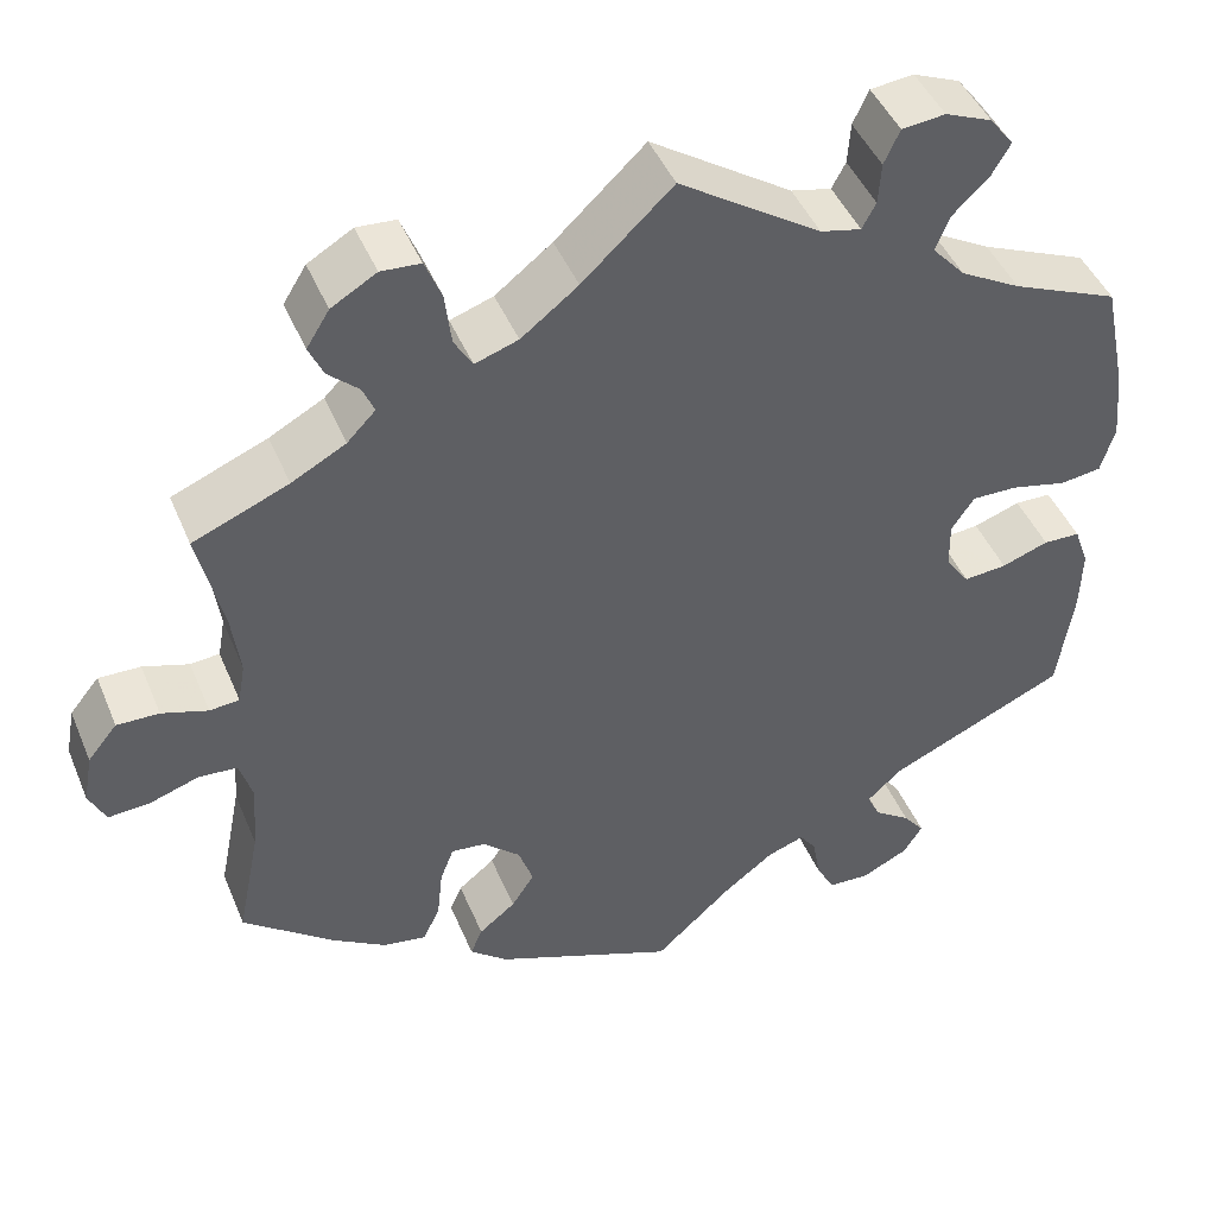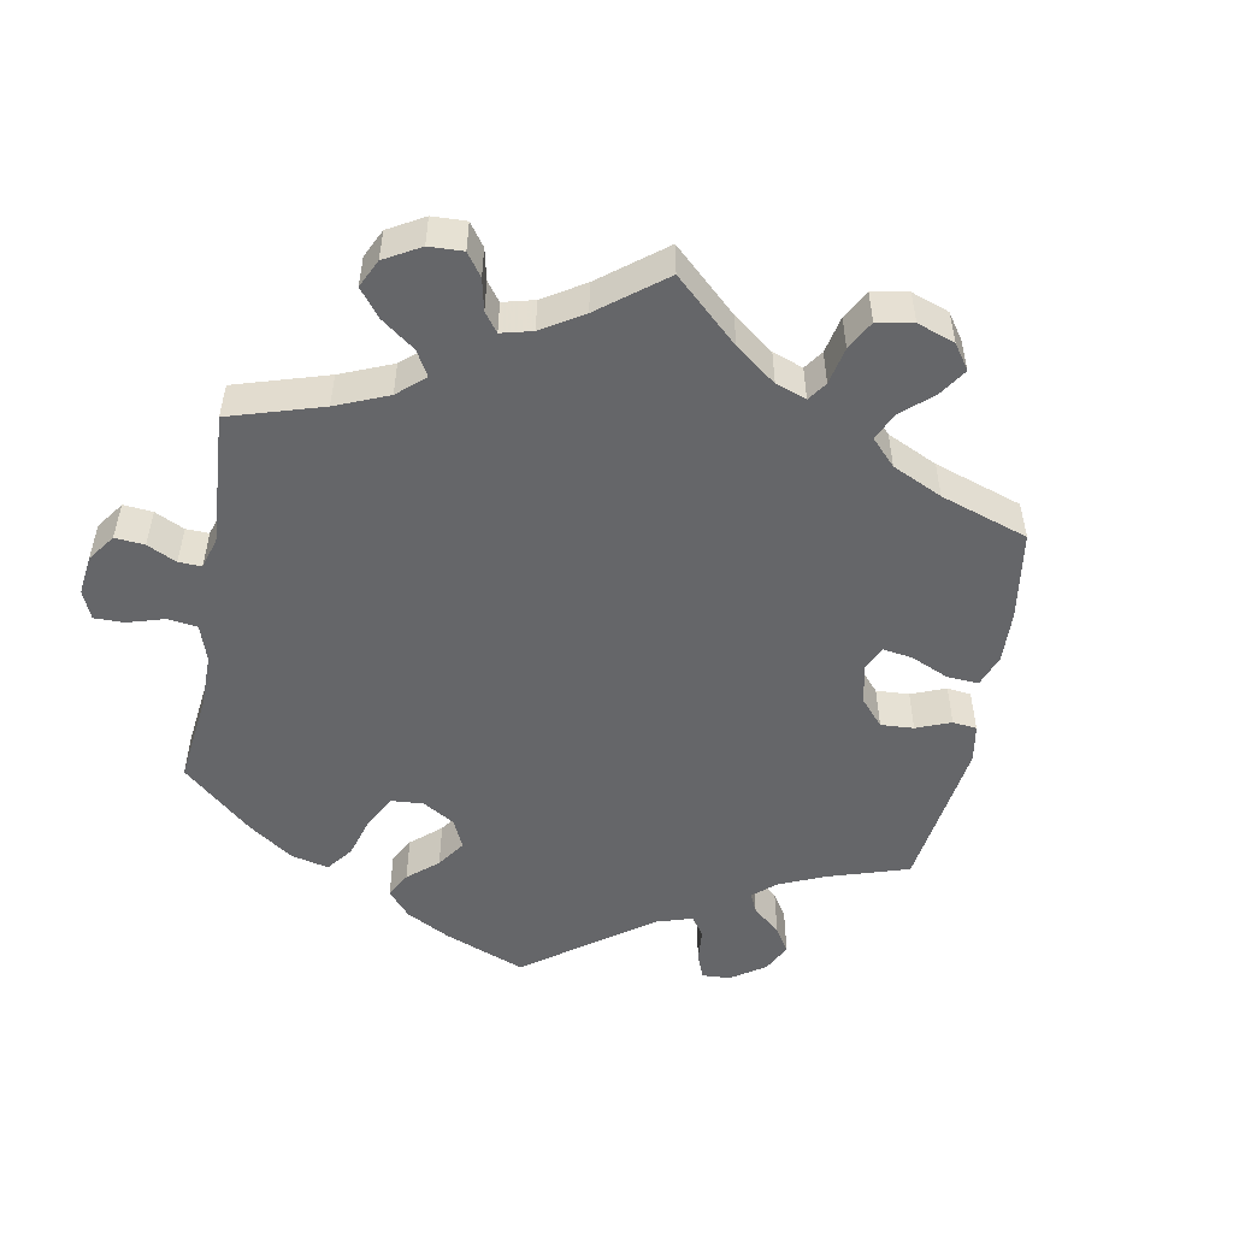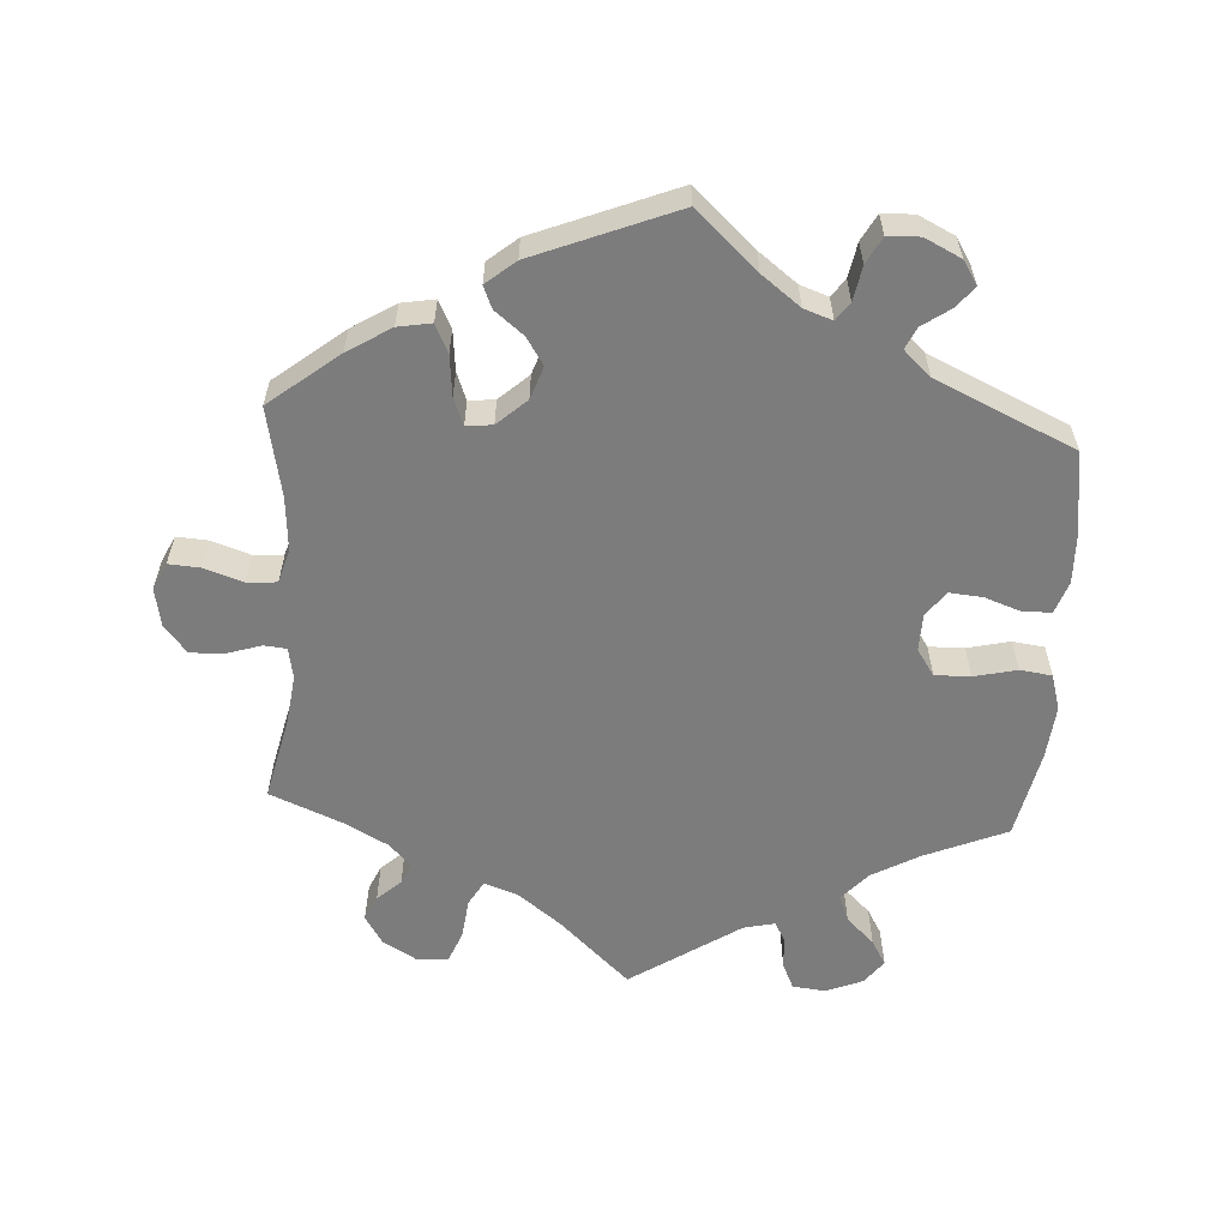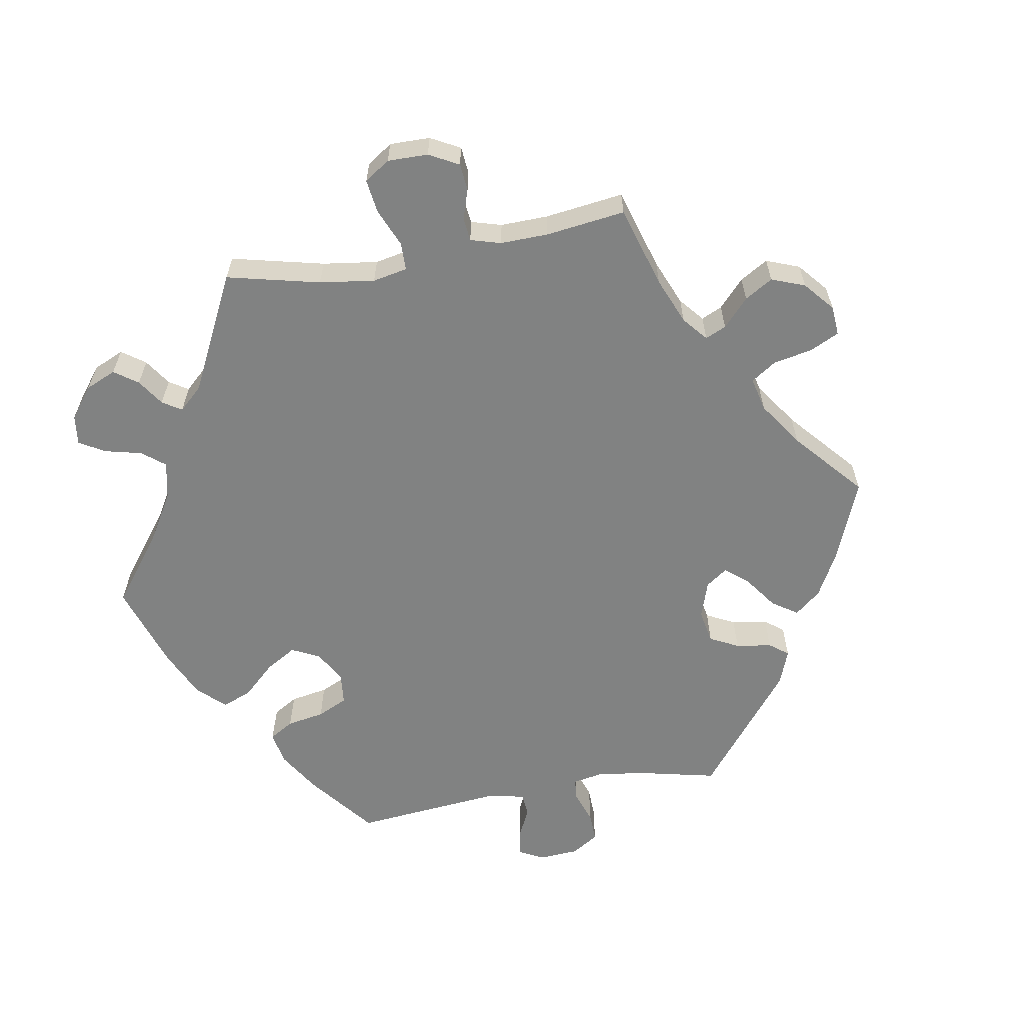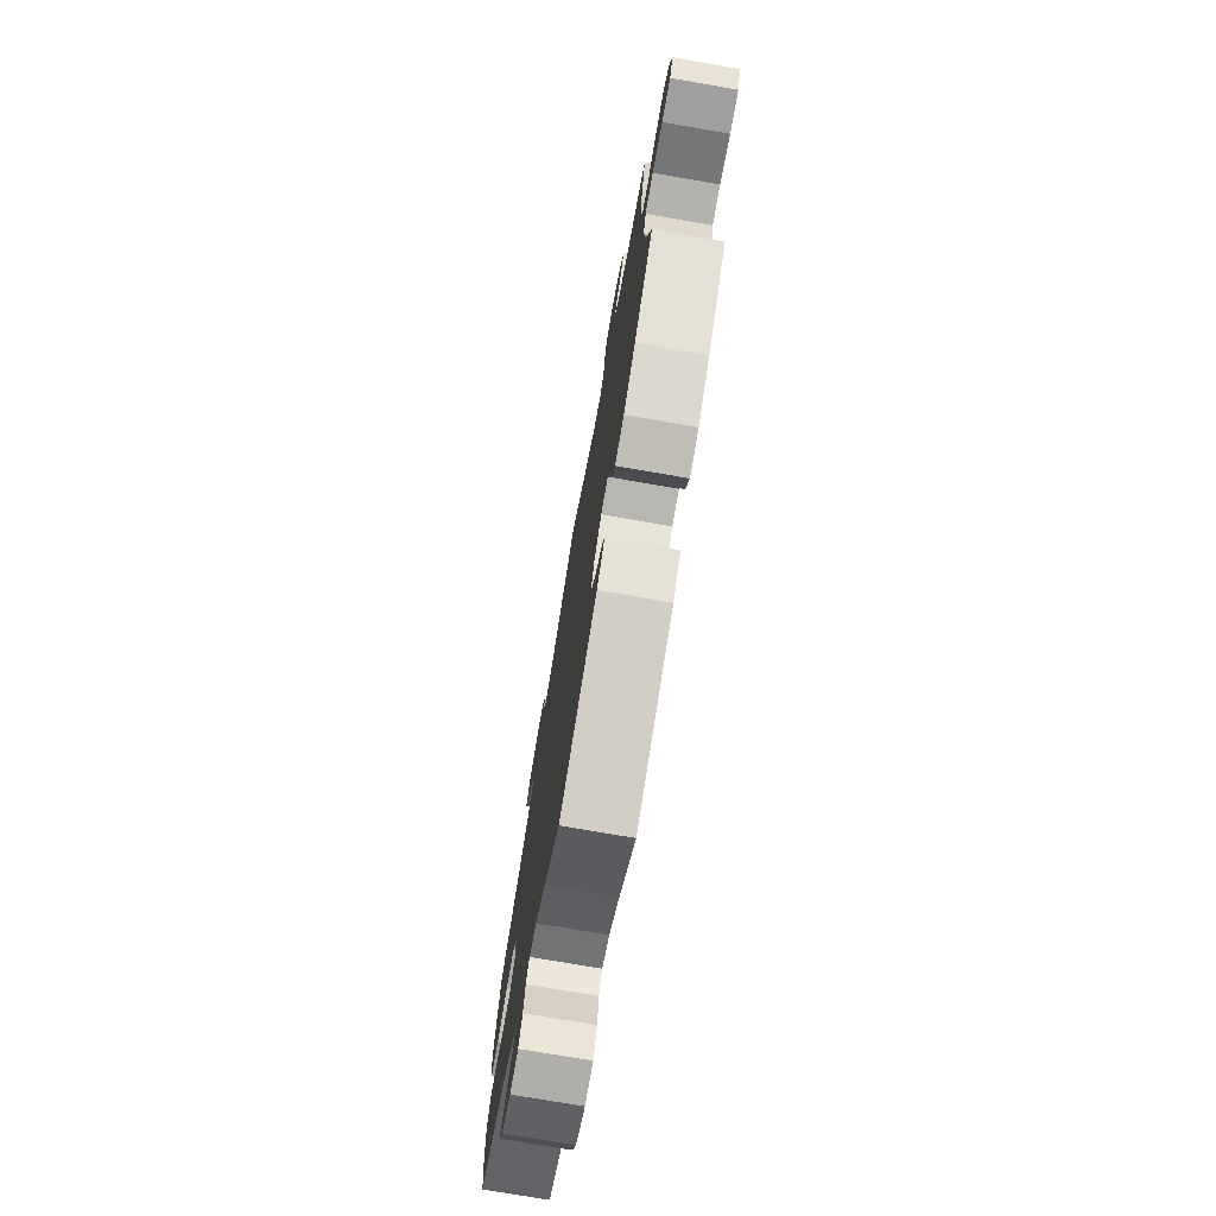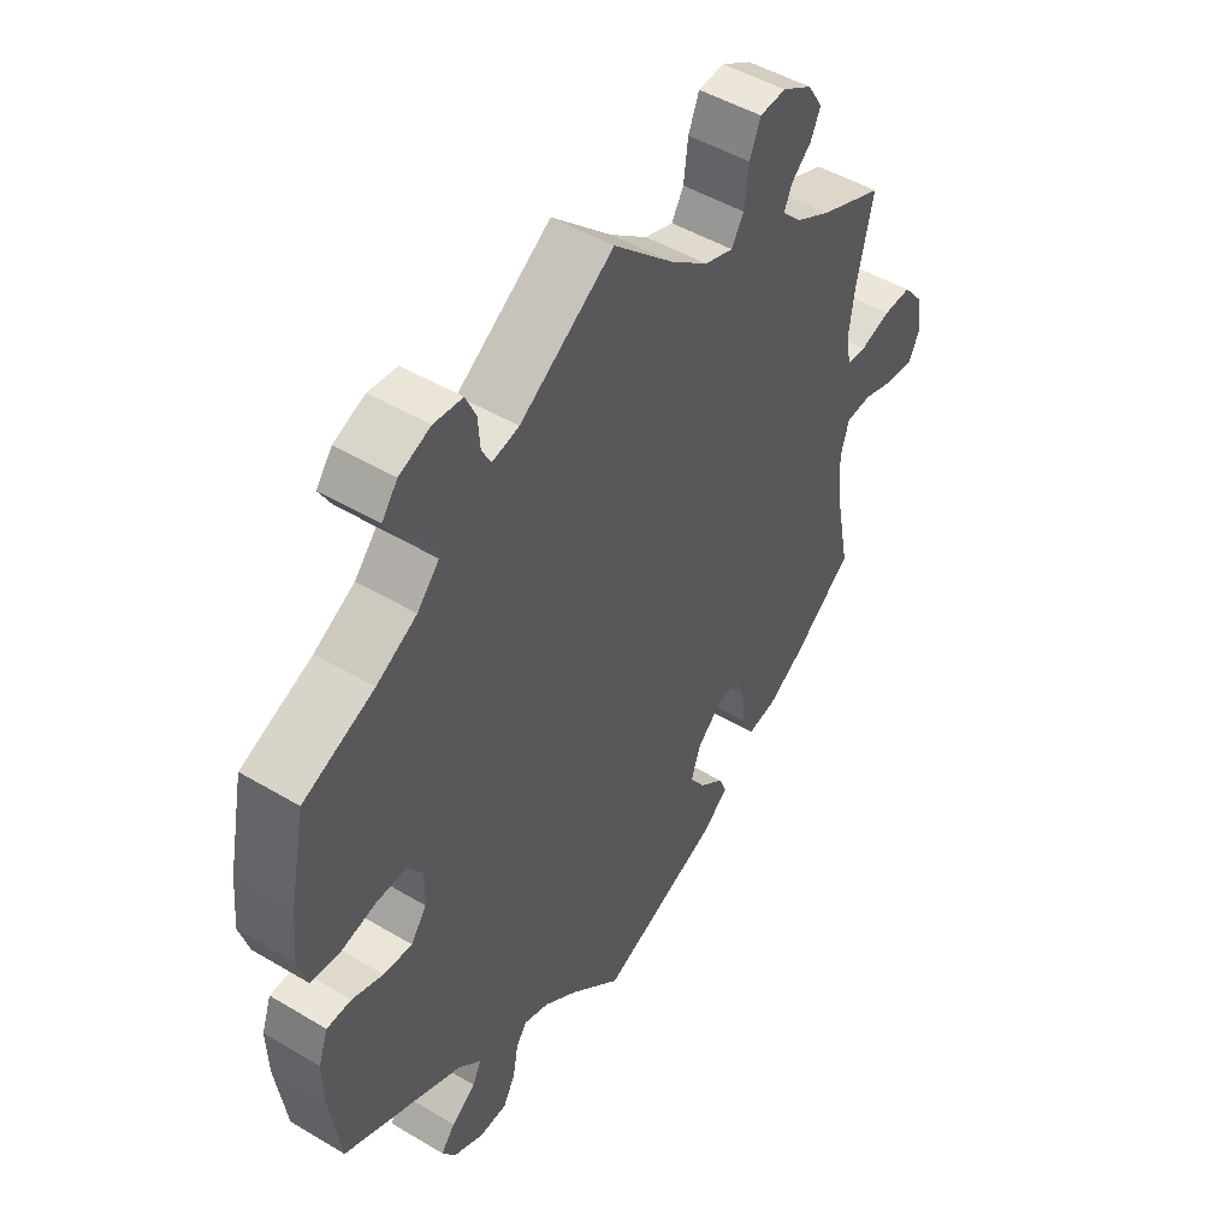
<metadata>
{"format":"obj","ext":"obj","renderer":"f3d","projection":"perspective","resolution":1024,"background":"white","views":[{"elev":45.3,"azim":158.1,"up":"+Z"},{"elev":-51.8,"azim":49.7,"up":"+Y"},{"elev":-58.8,"azim":176.4,"up":"+Y"},{"elev":-60.6,"azim":39.8,"up":"+Y"},{"elev":-75.3,"azim":80.2,"up":"+Z"},{"elev":48.3,"azim":-56.3,"up":"+Z"}]}
</metadata>
<code>
v 0.098 0.07 0.486
v 0.16 0.07 0.438
v 0.207 0.07 0.422
v 0.227 0.07 0.456
v 0.234 0.07 0.514
v 0.252 0.07 0.558
v 0.295 0.07 0.561
v 0.344 0.07 0.532
v 0.369 0.07 0.492
v 0.353 0.07 0.457
v 0.32 0.07 0.427
v 0.307 0.07 0.397
v 0.338 0.07 0.365
v 0.397 0.07 0.333
v 0.501 0.07 0.29
v 0.474 0.07 0.173
v 0.465 0.07 0.103
v 0.473 0.07 0.059
v 0.505 0.07 0.056
v 0.555 0.07 0.072
v 0.601 0.07 0.073
v 0.633 0.07 0.034
v 0.643 0.07 -0.02
v 0.625 0.07 -0.058
v 0.58 0.07 -0.055
v 0.526 0.07 -0.037
v 0.484 0.07 -0.04
v 0.47 0.07 -0.087
v 0.476 0.07 -0.163
v 0.501 0.07 -0.288
v 0.404 0.07 -0.365
v 0.343 0.07 -0.403
v 0.296 0.07 -0.411
v 0.277 0.07 -0.372
v 0.271 0.07 -0.315
v 0.256 0.07 -0.276
v 0.219 0.07 -0.28
v 0.178 0.07 -0.317
v 0.162 0.07 -0.363
v 0.187 0.07 -0.401
v 0.227 0.07 -0.433
v 0.24 0.07 -0.464
v 0.199 0.07 -0.498
v 0 0.07 -0.578
v -0.086 0.07 -0.499
v -0.14 0.07 -0.458
v -0.18 0.07 -0.444
v -0.198 0.07 -0.469
v -0.207 0.07 -0.518
v -0.227 0.07 -0.555
v -0.272 0.07 -0.557
v -0.323 0.07 -0.532
v -0.344 0.07 -0.499
v -0.321 0.07 -0.47
v -0.281 0.07 -0.442
v -0.267 0.07 -0.412
v -0.305 0.07 -0.377
v -0.5 0.07 -0.289
v -0.517 0.07 -0.172
v -0.519 0.07 -0.102
v -0.503 0.07 -0.057
v -0.463 0.07 -0.056
v -0.412 0.07 -0.074
v -0.365 0.07 -0.078
v -0.339 0.07 -0.042
v -0.338 0.07 0.01
v -0.363 0.07 0.047
v -0.413 0.07 0.046
v -0.473 0.07 0.032
v -0.518 0.07 0.038
v -0.533 0.07 0.089
v -0.526 0.07 0.164
v -0.5 0.07 0.289
v -0.384 0.07 0.338
v -0.318 0.07 0.375
v -0.282 0.07 0.415
v -0.297 0.07 0.453
v -0.336 0.07 0.49
v -0.357 0.07 0.526
v -0.331 0.07 0.56
v -0.28 0.07 0.581
v -0.233 0.07 0.576
v -0.216 0.07 0.539
v -0.213 0.07 0.494
v -0.198 0.07 0.466
v -0.154 0.07 0.476
v 0 0.07 0.578
v 0.098 0 0.486
v 0.16 0 0.438
v 0.207 0 0.422
v 0.227 0 0.456
v 0.234 0 0.514
v 0.252 0 0.558
v 0.295 0 0.561
v 0.344 0 0.532
v 0.369 0 0.492
v 0.353 0 0.457
v 0.32 0 0.427
v 0.307 0 0.397
v 0.338 0 0.365
v 0.397 0 0.333
v 0.501 0 0.29
v 0.474 0 0.173
v 0.465 0 0.103
v 0.473 0 0.059
v 0.505 0 0.056
v 0.555 0 0.072
v 0.601 0 0.073
v 0.633 0 0.034
v 0.643 0 -0.02
v 0.625 0 -0.058
v 0.58 0 -0.055
v 0.526 0 -0.037
v 0.484 0 -0.04
v 0.47 0 -0.087
v 0.476 0 -0.163
v 0.501 0 -0.288
v 0.404 0 -0.365
v 0.343 0 -0.403
v 0.296 0 -0.411
v 0.277 0 -0.372
v 0.271 0 -0.315
v 0.256 0 -0.276
v 0.219 0 -0.28
v 0.178 0 -0.317
v 0.162 0 -0.363
v 0.187 0 -0.401
v 0.227 0 -0.433
v 0.24 0 -0.464
v 0.199 0 -0.498
v 0 0 -0.578
v -0.086 0 -0.499
v -0.14 0 -0.458
v -0.18 0 -0.444
v -0.198 0 -0.469
v -0.207 0 -0.518
v -0.227 0 -0.555
v -0.272 0 -0.557
v -0.323 0 -0.532
v -0.344 0 -0.499
v -0.321 0 -0.47
v -0.281 0 -0.442
v -0.267 0 -0.412
v -0.305 0 -0.377
v -0.5 0 -0.289
v -0.517 0 -0.172
v -0.519 0 -0.102
v -0.503 0 -0.057
v -0.463 0 -0.056
v -0.412 0 -0.074
v -0.365 0 -0.078
v -0.339 0 -0.042
v -0.338 0 0.01
v -0.363 0 0.047
v -0.413 0 0.046
v -0.473 0 0.032
v -0.518 0 0.038
v -0.533 0 0.089
v -0.526 0 0.164
v -0.5 0 0.289
v -0.384 0 0.338
v -0.318 0 0.375
v -0.282 0 0.415
v -0.297 0 0.453
v -0.336 0 0.49
v -0.357 0 0.526
v -0.331 0 0.56
v -0.28 0 0.581
v -0.233 0 0.576
v -0.216 0 0.539
v -0.213 0 0.494
v -0.198 0 0.466
v -0.154 0 0.476
v 0 0 0.578
f 86 87 1
f 85 86 1 2
f 81 82 83 84
f 81 84 85
f 80 81 85
f 77 78 79 80
f 76 77 80 85
f 75 76 85 2
f 71 72 73 74
f 68 69 70 71
f 67 68 71 74
f 66 67 74 75
f 60 61 62 63
f 60 63 64
f 57 58 59 60
f 56 57 60 64
f 52 53 54 55
f 52 55 56
f 51 52 56
f 48 49 50 51
f 47 48 51 56
f 46 47 56 64
f 42 43 44 45
f 40 41 42 45
f 39 40 45 46
f 38 39 46 64
f 32 33 34 35
f 32 35 36
f 29 30 31 32
f 28 29 32 36
f 27 28 36 37
f 23 24 25 26
f 23 26 27
f 22 23 27
f 19 20 21 22
f 18 19 22 27
f 17 18 27 37
f 14 15 16
f 13 14 16 17
f 12 13 17 37
f 8 9 10 11
f 8 11 12
f 7 8 12
f 4 5 6 7
f 3 4 7 12
f 66 75 2 3
f 65 66 3 12
f 38 64 65
f 12 37 38 65
f 88 174 173
f 89 88 173 172
f 171 170 169 168
f 172 171 168
f 172 168 167
f 167 166 165 164
f 172 167 164 163
f 89 172 163 162
f 161 160 159 158
f 158 157 156 155
f 161 158 155 154
f 162 161 154 153
f 150 149 148 147
f 151 150 147
f 147 146 145 144
f 151 147 144 143
f 142 141 140 139
f 143 142 139
f 143 139 138
f 138 137 136 135
f 143 138 135 134
f 151 143 134 133
f 132 131 130 129
f 132 129 128 127
f 133 132 127 126
f 151 133 126 125
f 122 121 120 119
f 123 122 119
f 119 118 117 116
f 123 119 116 115
f 124 123 115 114
f 113 112 111 110
f 114 113 110
f 114 110 109
f 109 108 107 106
f 114 109 106 105
f 124 114 105 104
f 103 102 101
f 104 103 101 100
f 124 104 100 99
f 98 97 96 95
f 99 98 95
f 99 95 94
f 94 93 92 91
f 99 94 91 90
f 90 89 162 153
f 99 90 153 152
f 152 151 125
f 152 125 124 99
f 1 88 89 2
f 2 89 90 3
f 3 90 91 4
f 4 91 92 5
f 5 92 93 6
f 6 93 94 7
f 7 94 95 8
f 8 95 96 9
f 9 96 97 10
f 10 97 98 11
f 11 98 99 12
f 12 99 100 13
f 13 100 101 14
f 14 101 102 15
f 15 102 103 16
f 16 103 104 17
f 17 104 105 18
f 18 105 106 19
f 19 106 107 20
f 20 107 108 21
f 21 108 109 22
f 22 109 110 23
f 23 110 111 24
f 24 111 112 25
f 25 112 113 26
f 26 113 114 27
f 27 114 115 28
f 28 115 116 29
f 29 116 117 30
f 30 117 118 31
f 31 118 119 32
f 32 119 120 33
f 33 120 121 34
f 34 121 122 35
f 35 122 123 36
f 36 123 124 37
f 37 124 125 38
f 38 125 126 39
f 39 126 127 40
f 40 127 128 41
f 41 128 129 42
f 42 129 130 43
f 43 130 131 44
f 44 131 132 45
f 45 132 133 46
f 46 133 134 47
f 47 134 135 48
f 48 135 136 49
f 49 136 137 50
f 50 137 138 51
f 51 138 139 52
f 52 139 140 53
f 53 140 141 54
f 54 141 142 55
f 55 142 143 56
f 56 143 144 57
f 57 144 145 58
f 58 145 146 59
f 59 146 147 60
f 60 147 148 61
f 61 148 149 62
f 62 149 150 63
f 63 150 151 64
f 64 151 152 65
f 65 152 153 66
f 66 153 154 67
f 67 154 155 68
f 68 155 156 69
f 69 156 157 70
f 70 157 158 71
f 71 158 159 72
f 72 159 160 73
f 73 160 161 74
f 74 161 162 75
f 75 162 163 76
f 76 163 164 77
f 77 164 165 78
f 78 165 166 79
f 79 166 167 80
f 80 167 168 81
f 81 168 169 82
f 82 169 170 83
f 83 170 171 84
f 84 171 172 85
f 85 172 173 86
f 86 173 174 87
f 87 174 88 1

</code>
